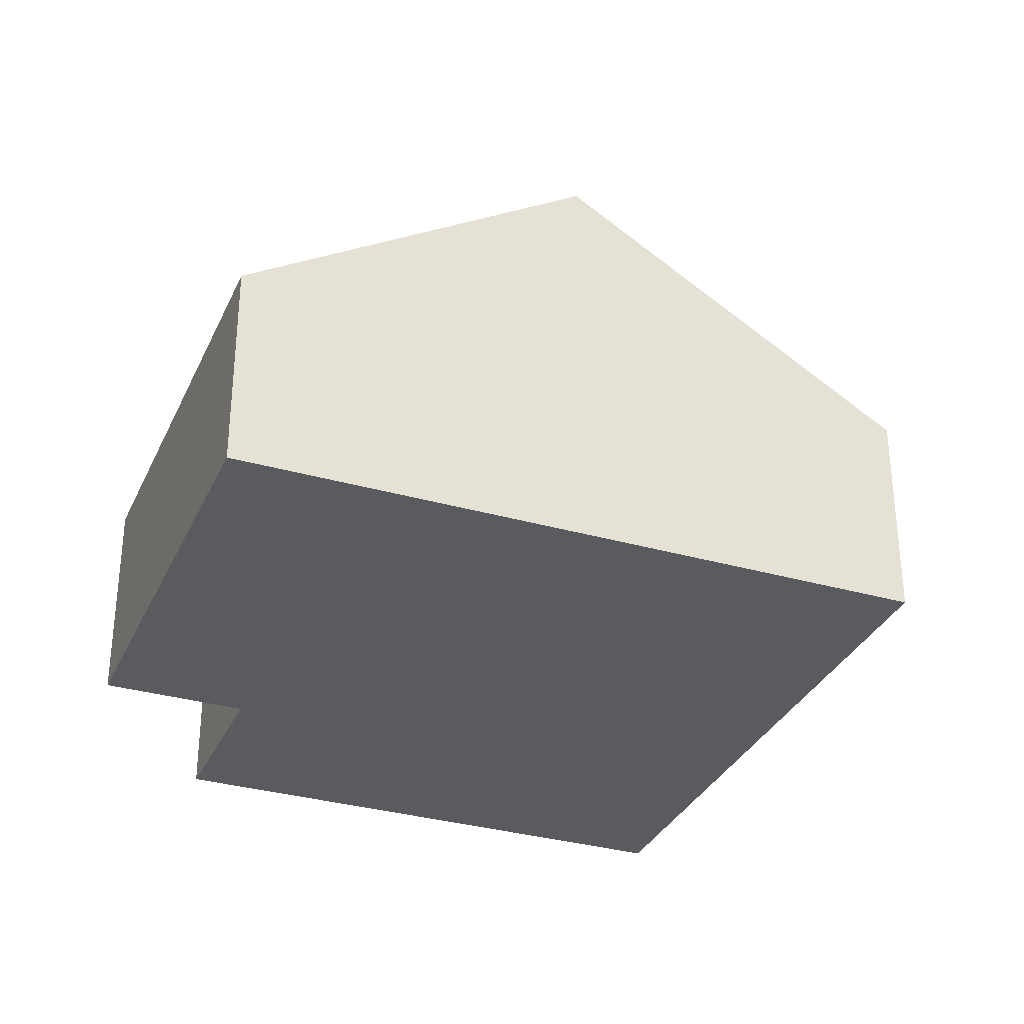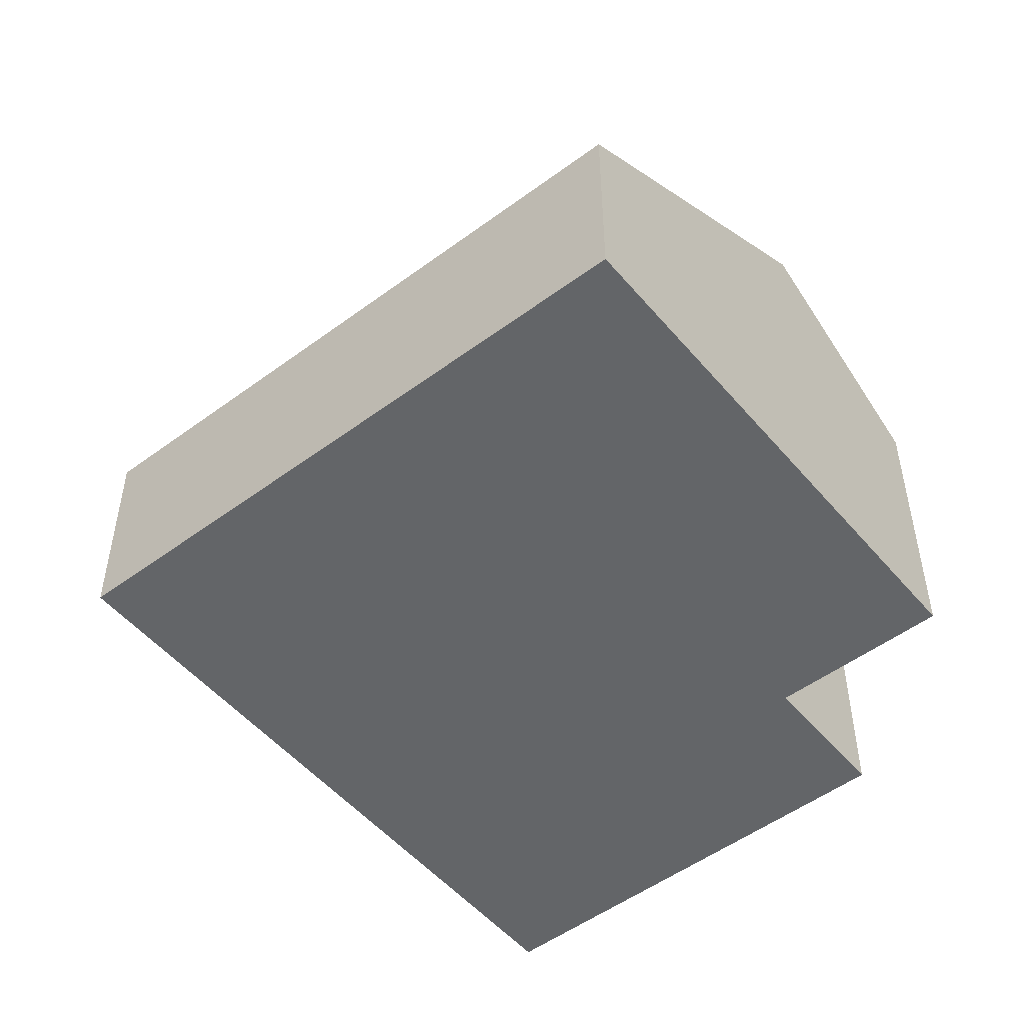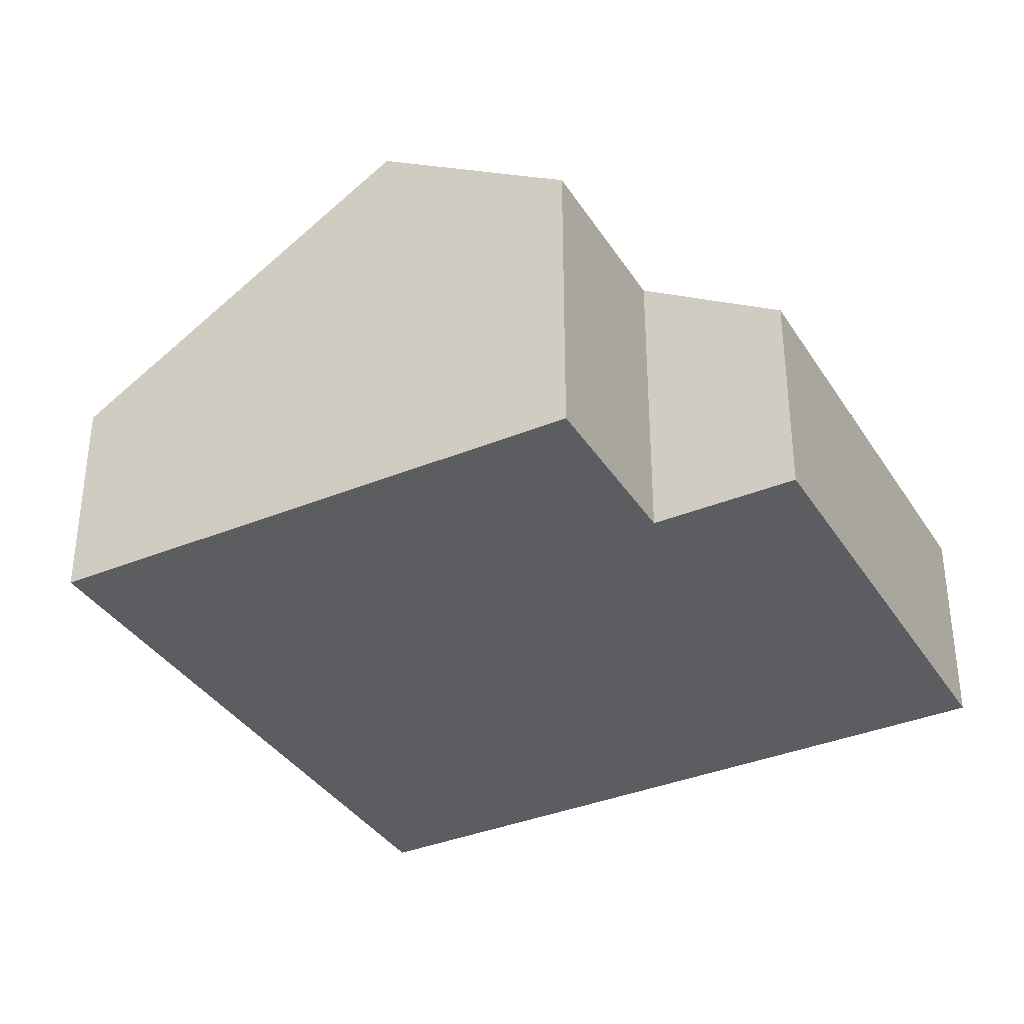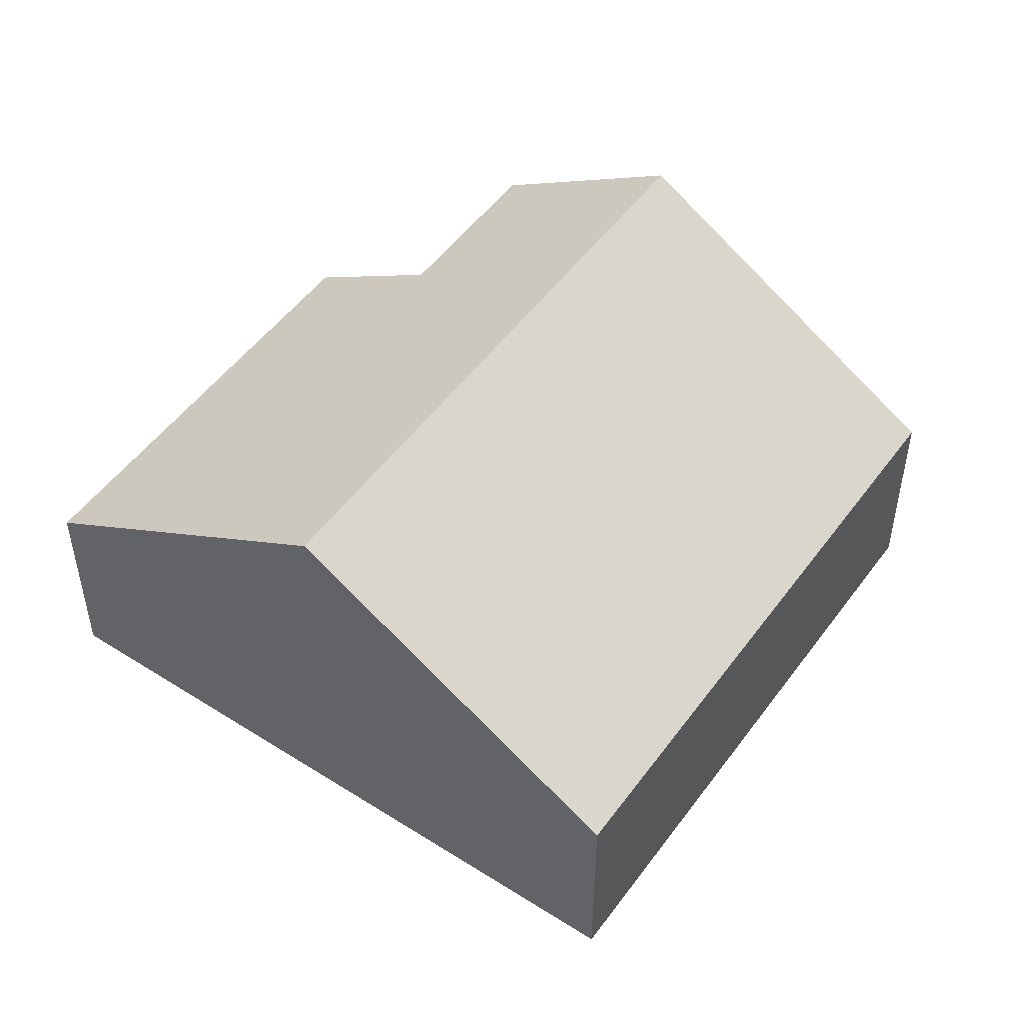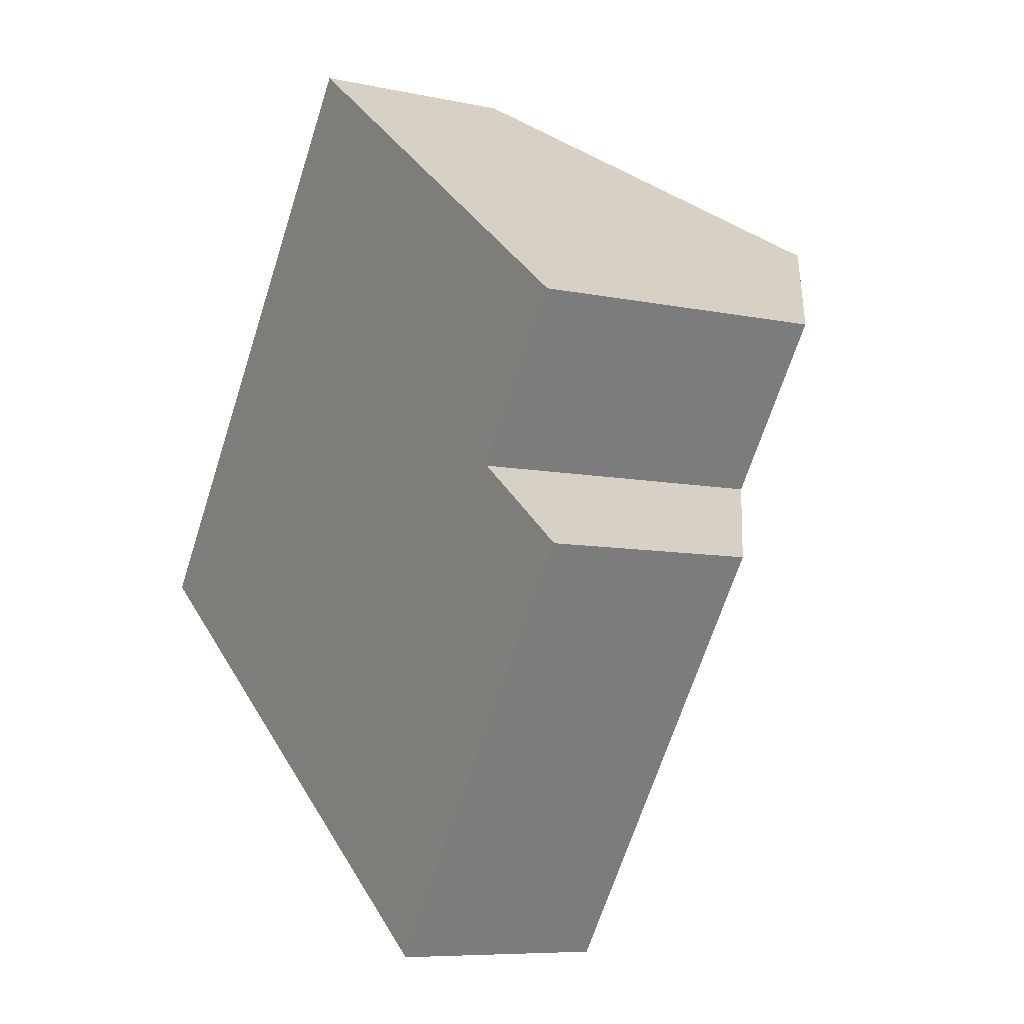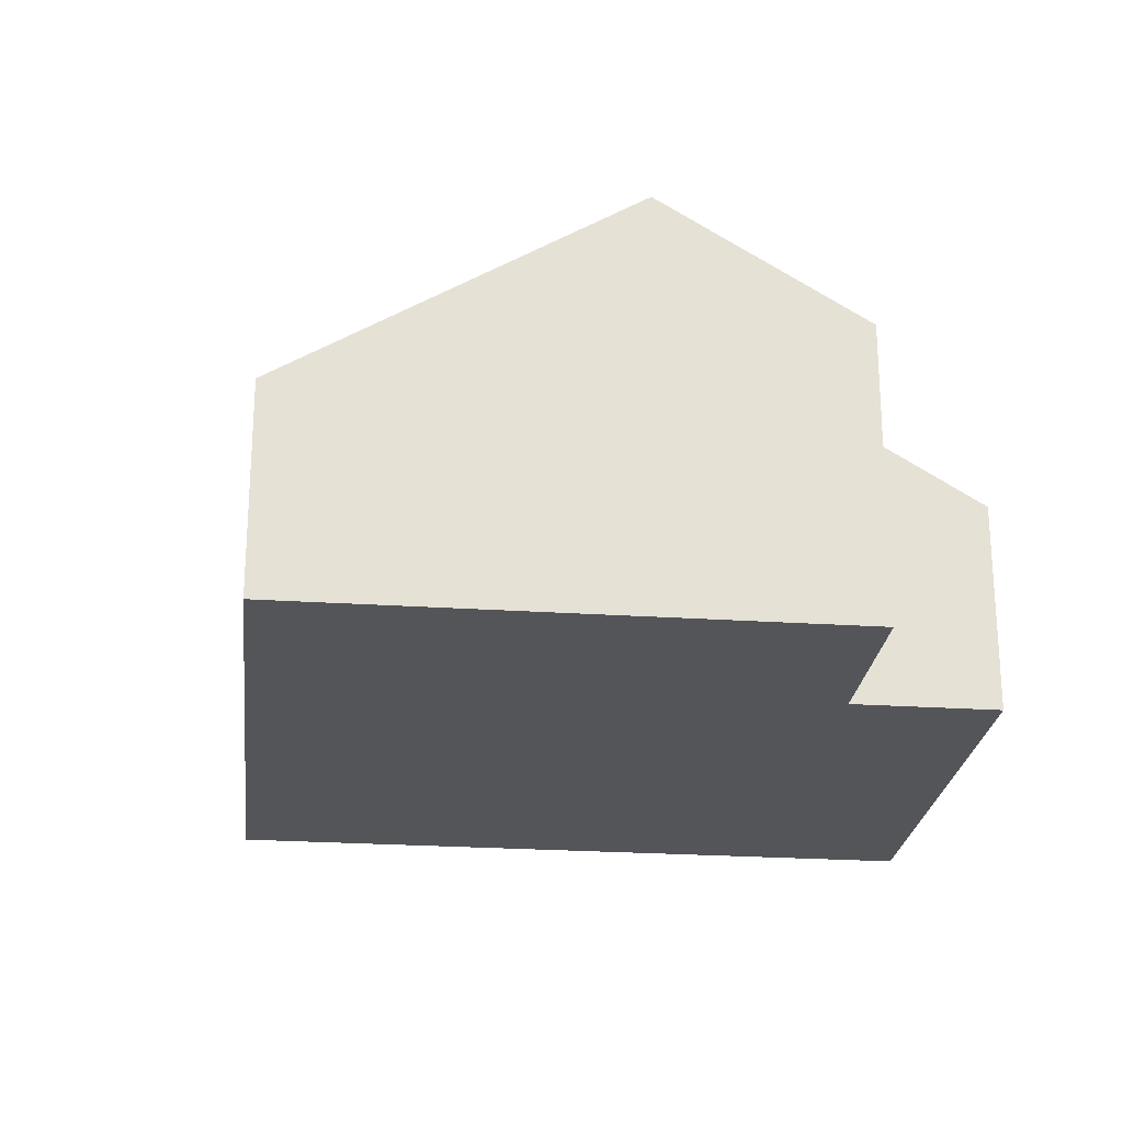
<metadata>
{"format":"obj","ext":"obj","renderer":"f3d","projection":"perspective","resolution":1024,"background":"white","views":[{"elev":-32.7,"azim":-165.7,"up":"+Y"},{"elev":-51.4,"azim":-15.2,"up":"+Y"},{"elev":-36.1,"azim":64.3,"up":"+Y"},{"elev":50.6,"azim":-109.2,"up":"+Y"},{"elev":-7.8,"azim":58.9,"up":"+Z"},{"elev":-24.3,"azim":29.7,"up":"+Y"}]}
</metadata>
<code>
v  8.48 3.127 -6.153
v  10.79 4.438 0.757
v  12.56 3.127 -0.53
v  9.937 6.261 4.774
v  4.24 6.261 -3.077
v  12.4 4.438 2.985
v  0 3.127 1.915e-16
v  5.697 3.127 7.851
v  12.4 -1.828e-16 2.985
v  10.79 -4.635e-17 0.757
v  12.56 3.245e-17 -0.53
v  8.48 3.768e-16 -6.153
v  9.937 -2.923e-16 4.774
v  5.697 -4.807e-16 7.851
v  4.24 1.884e-16 -3.077
v  0 0 0
g defaultobject
f 1 2 3
f 2 1 4
f 4 1 5
f 4 6 2
f 7 4 5
f 4 7 8
f 9 2 6
f 2 9 10
f 11 1 3
f 1 11 12
f 10 3 2
f 3 10 11
f 4 9 6
f 9 4 8
f 9 8 13
f 13 8 14
f 12 5 1
f 5 12 15
f 5 15 7
f 7 15 16
f 16 8 7
f 8 16 14
f 11 15 12
f 15 11 10
f 15 10 9
f 15 9 16
f 16 9 13
f 16 13 14

</code>
